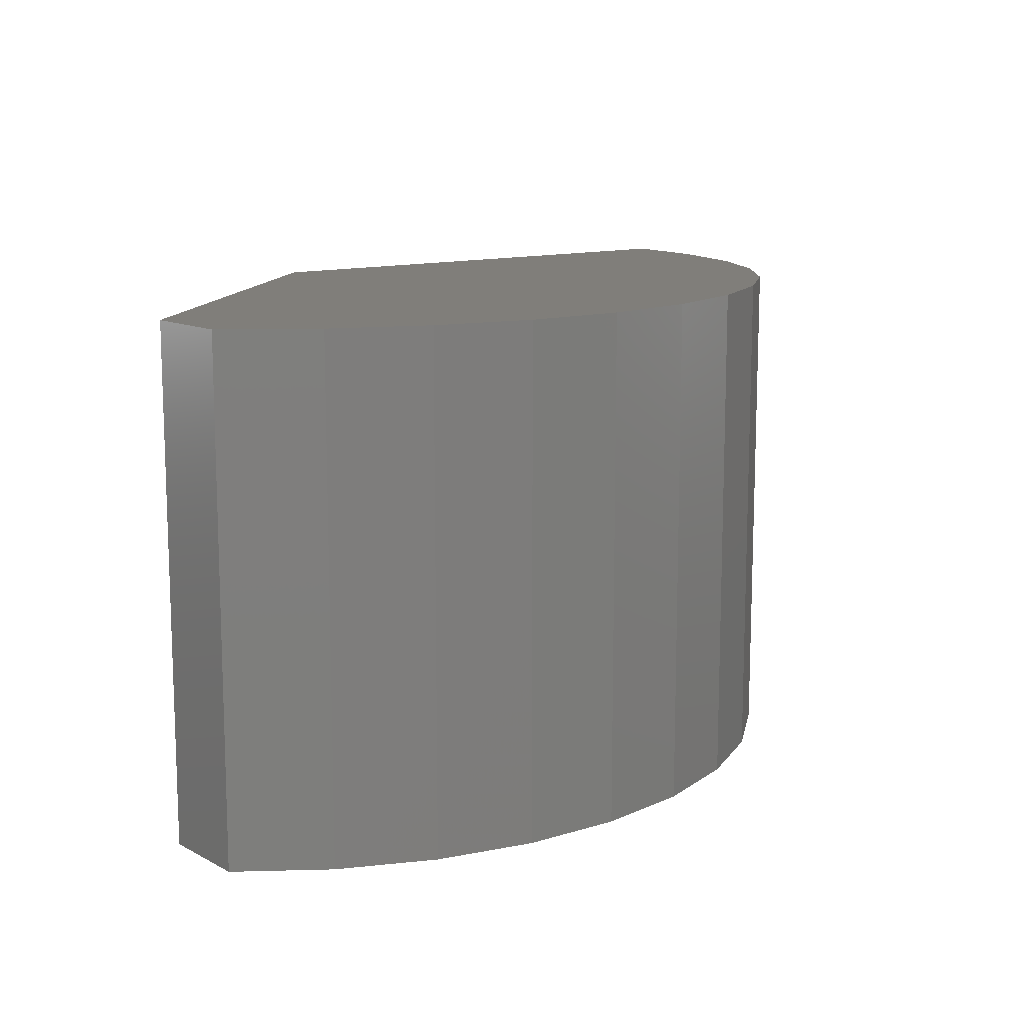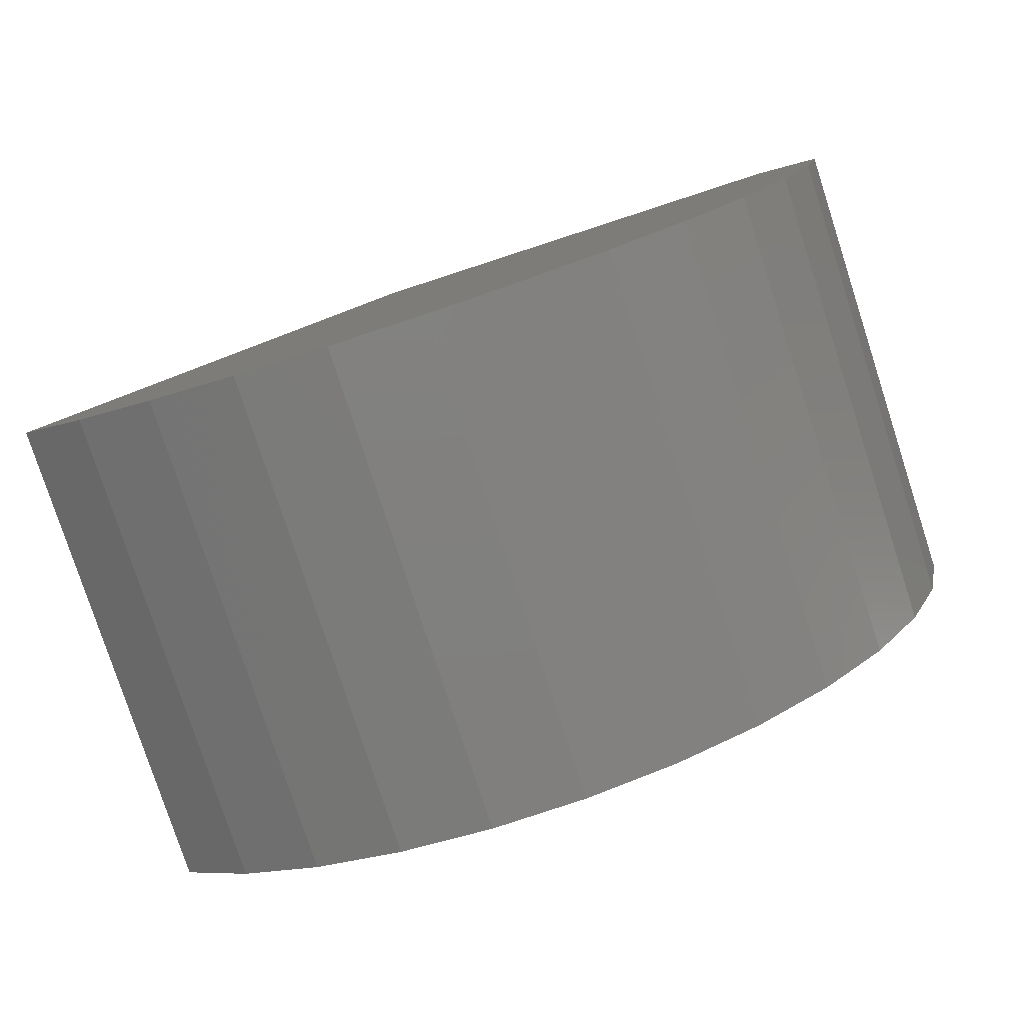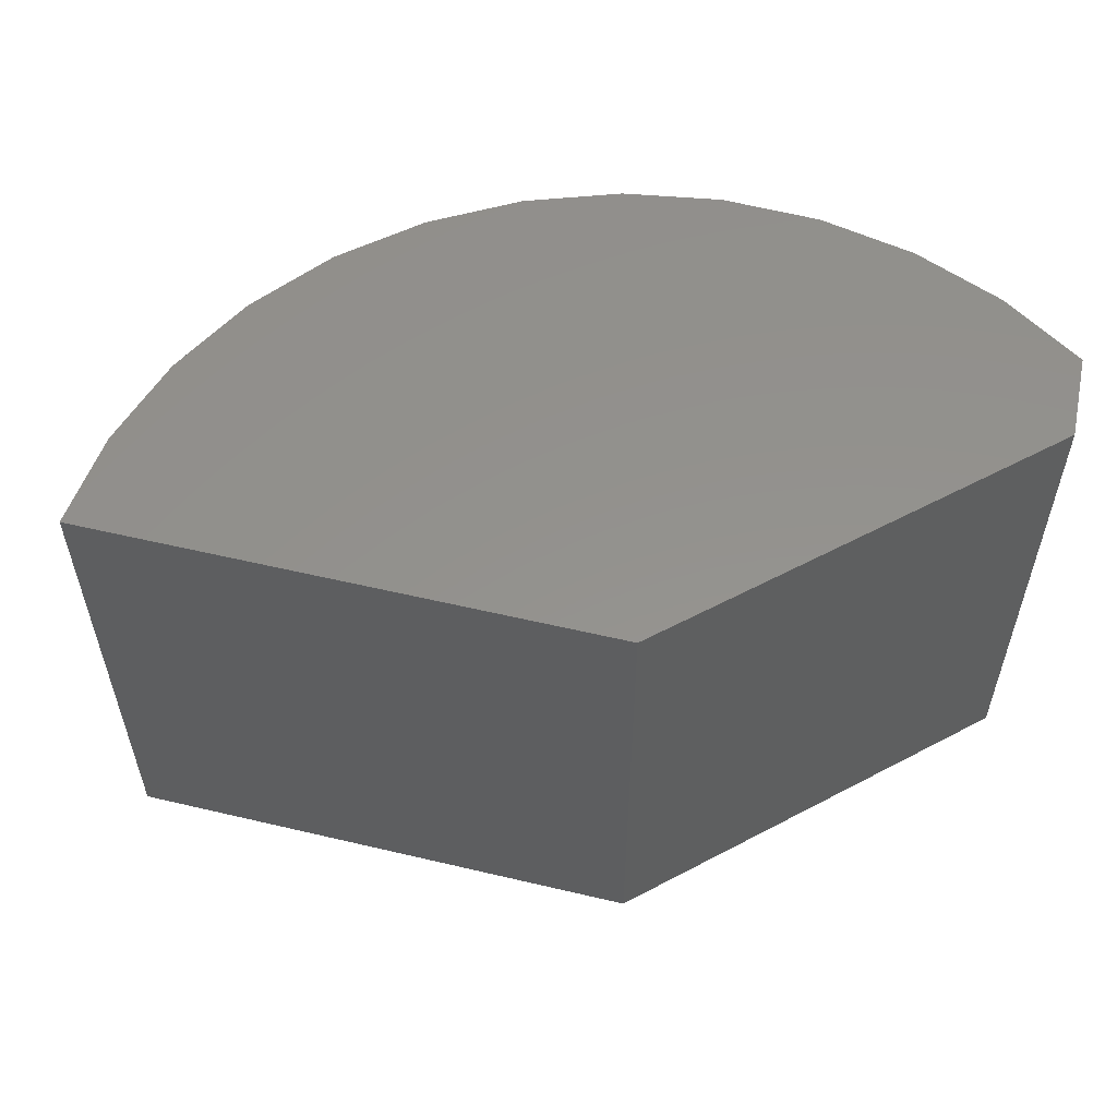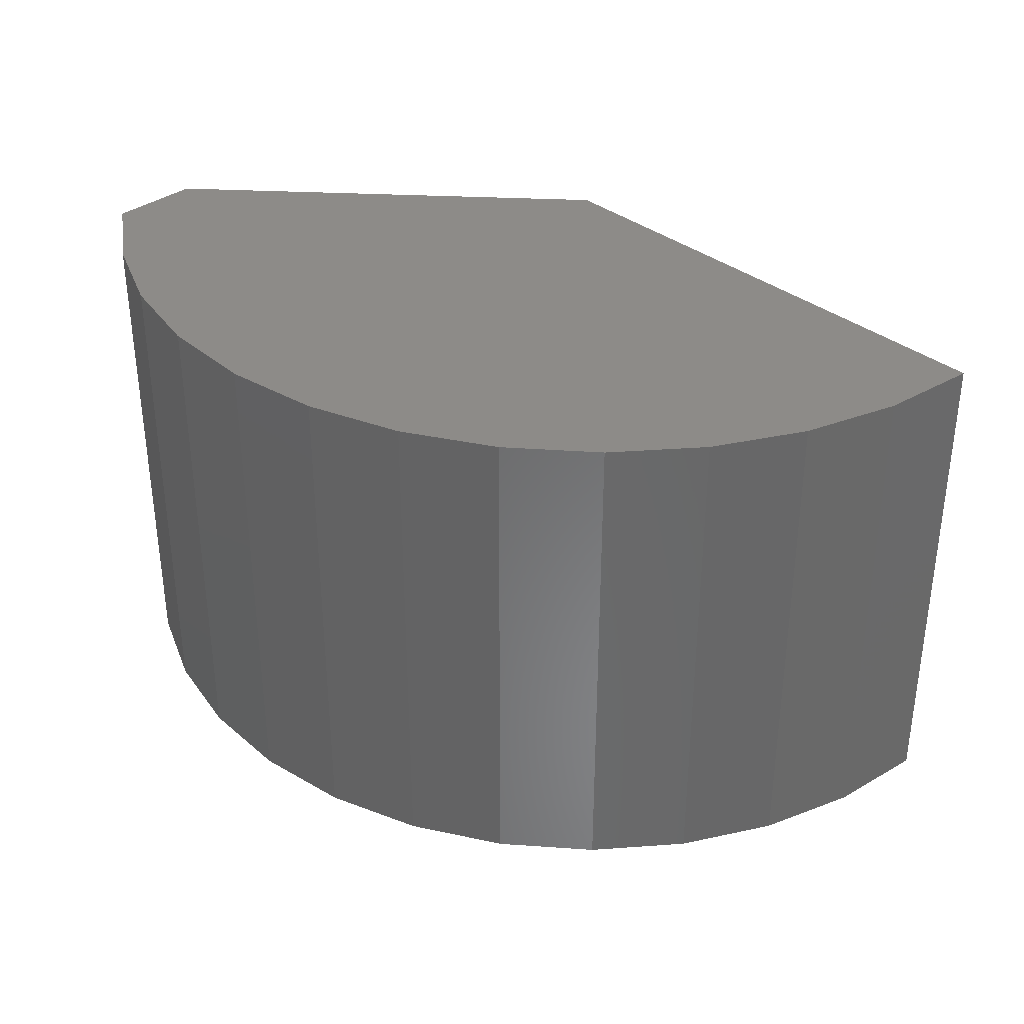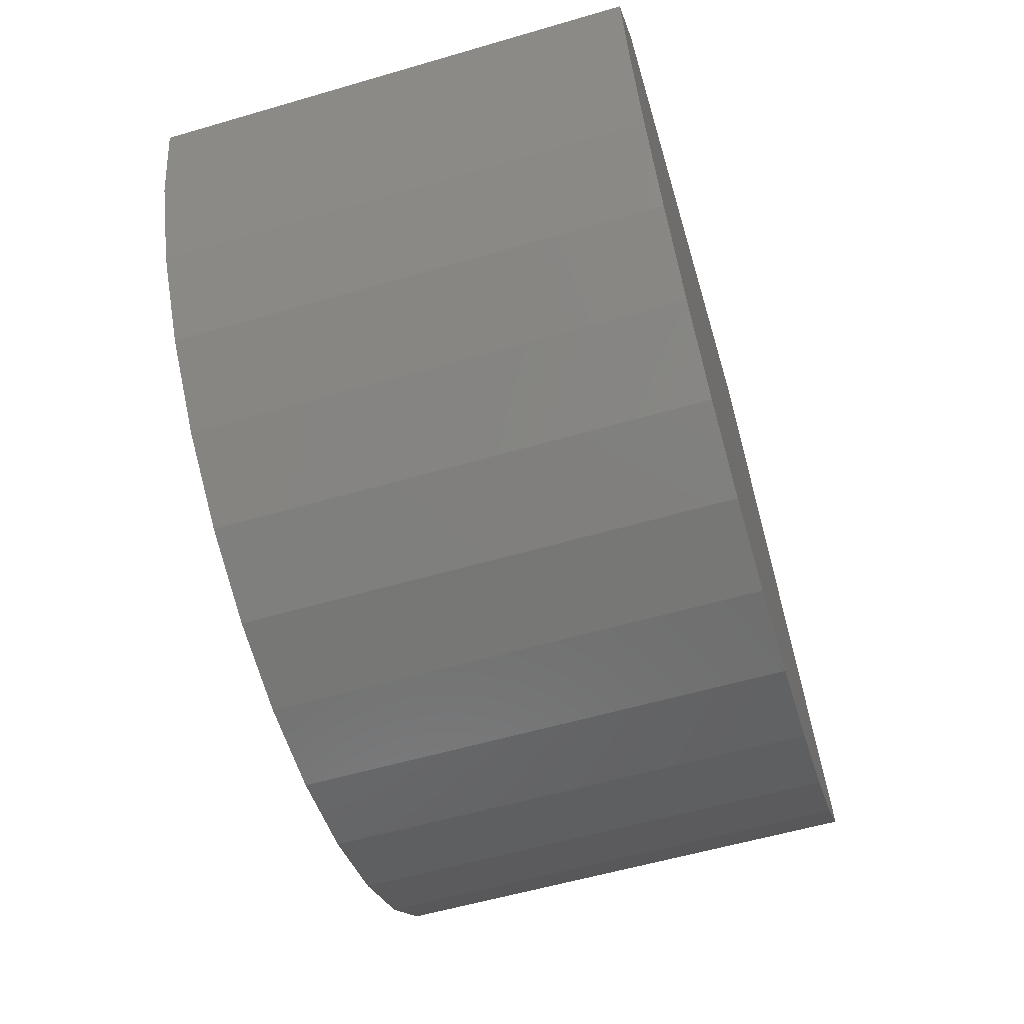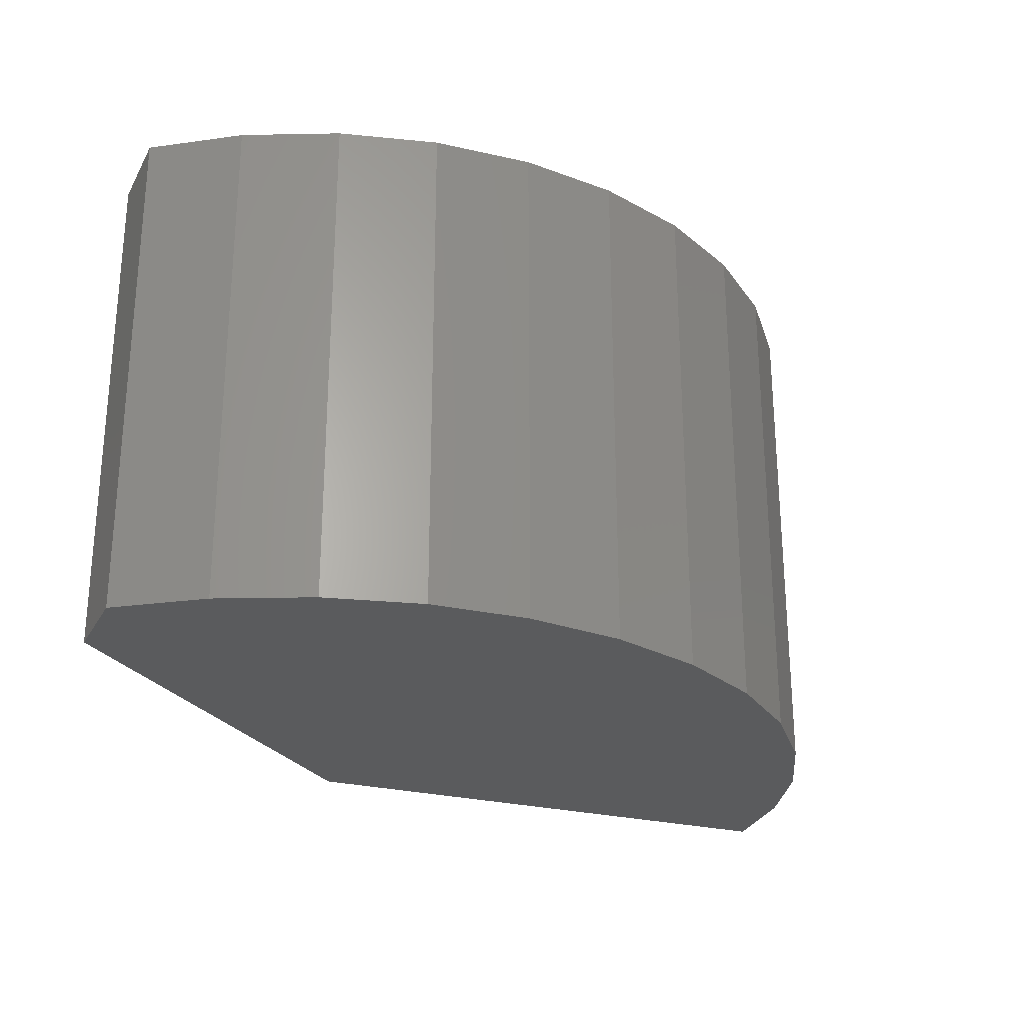
<metadata>
{"format":"stl","ext":"stl","renderer":"f3d","projection":"perspective","resolution":1024,"background":"white","views":[{"elev":12.2,"azim":-80.7,"up":"+Z"},{"elev":-79.5,"azim":-162.0,"up":"+Y"},{"elev":55.5,"azim":150.9,"up":"+Z"},{"elev":34.9,"azim":3.7,"up":"+Z"},{"elev":-58.5,"azim":-73.3,"up":"+Y"},{"elev":-25.8,"azim":-64.7,"up":"+Z"}]}
</metadata>
<code>
# stl→obj: 30 verts, 56 faces
v -0.1359 2.433e-18 -0.1719
v -0.1359 2.175e-17 0.1762
v 0.1797 1.995e-17 -0.1719
v 0.1797 3.927e-17 0.1762
v 0.4423 -0.2454 -0.1719
v 0.4423 -0.2454 0.1762
v 0.3917 -0.2902 -0.1719
v 0.3917 -0.2902 0.1762
v 0.3336 -0.3248 -0.1719
v 0.3336 -0.3248 0.1762
v 0.2701 -0.3478 -0.1719
v 0.2701 -0.3478 0.1762
v 0.2033 -0.3586 -0.1719
v 0.2033 -0.3586 0.1762
v 0.1358 -0.3567 -0.1719
v 0.1358 -0.3567 0.1762
v 0.06975 -0.3421 -0.1719
v 0.06975 -0.3421 0.1762
v 0.007624 -0.3155 -0.1719
v 0.007624 -0.3155 0.1762
v -0.04841 -0.2777 -0.1719
v -0.04841 -0.2777 0.1762
v -0.09638 -0.2301 -0.1719
v -0.09638 -0.2301 0.1762
v -0.1346 -0.1743 -0.1719
v -0.1346 -0.1743 0.1762
v -0.1617 -0.1124 -0.1719
v -0.1617 -0.1124 0.1762
v -0.1767 -0.04648 -0.1719
v -0.1767 -0.04648 0.1762
f 1 2 3
f 3 2 4
f 5 6 7
f 7 6 8
f 7 8 9
f 9 8 10
f 9 10 11
f 11 10 12
f 11 12 13
f 13 12 14
f 13 14 15
f 15 14 16
f 15 16 17
f 17 16 18
f 17 18 19
f 19 18 20
f 19 20 21
f 21 20 22
f 21 22 23
f 23 22 24
f 23 24 25
f 25 24 26
f 25 26 27
f 27 26 28
f 27 28 29
f 29 28 30
f 12 16 14
f 6 4 2
f 6 2 30
f 6 30 28
f 6 28 26
f 6 26 24
f 6 24 22
f 6 22 8
f 8 22 10
f 10 22 20
f 10 20 12
f 12 20 18
f 12 18 16
f 13 15 11
f 5 7 21
f 5 21 23
f 5 23 25
f 5 25 27
f 5 27 29
f 5 29 1
f 5 1 3
f 15 17 11
f 11 17 19
f 11 19 9
f 9 19 21
f 9 21 7
f 30 2 29
f 29 2 1
f 5 3 6
f 6 3 4

</code>
